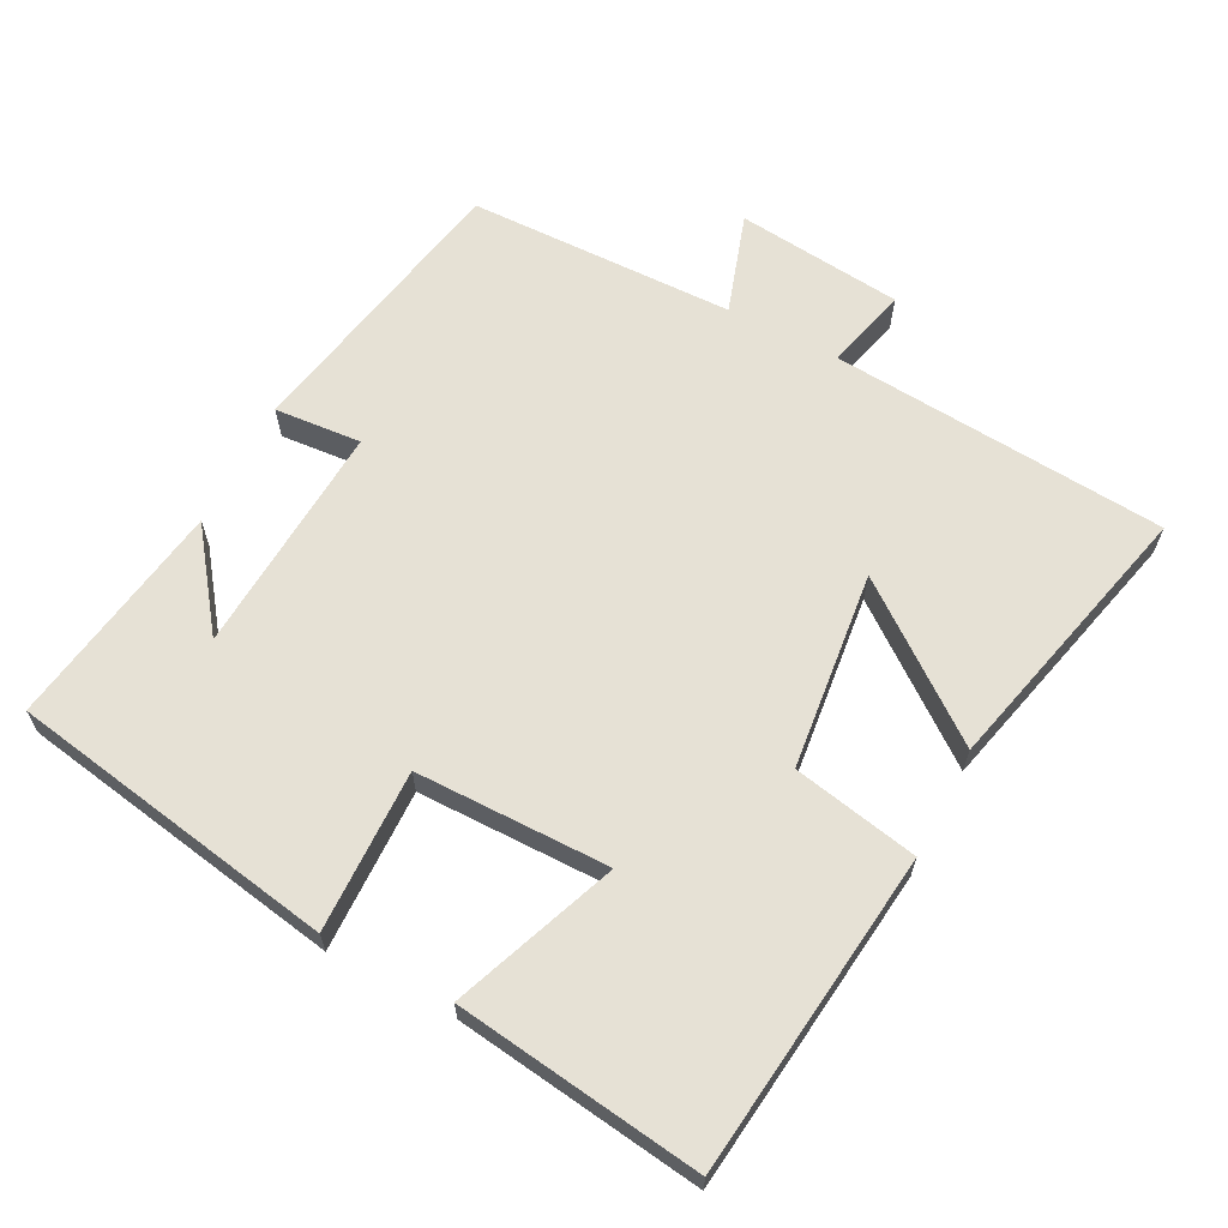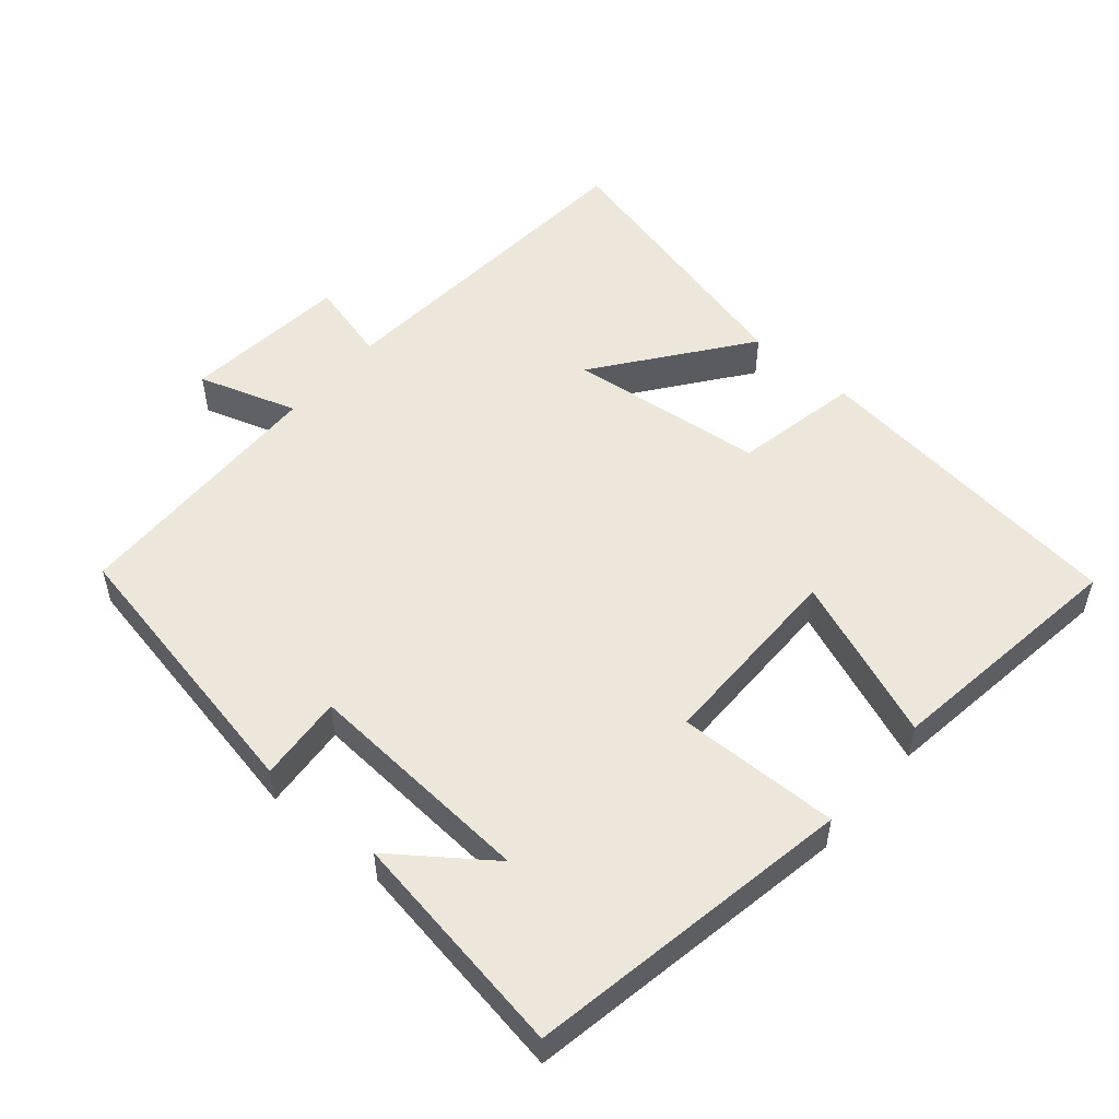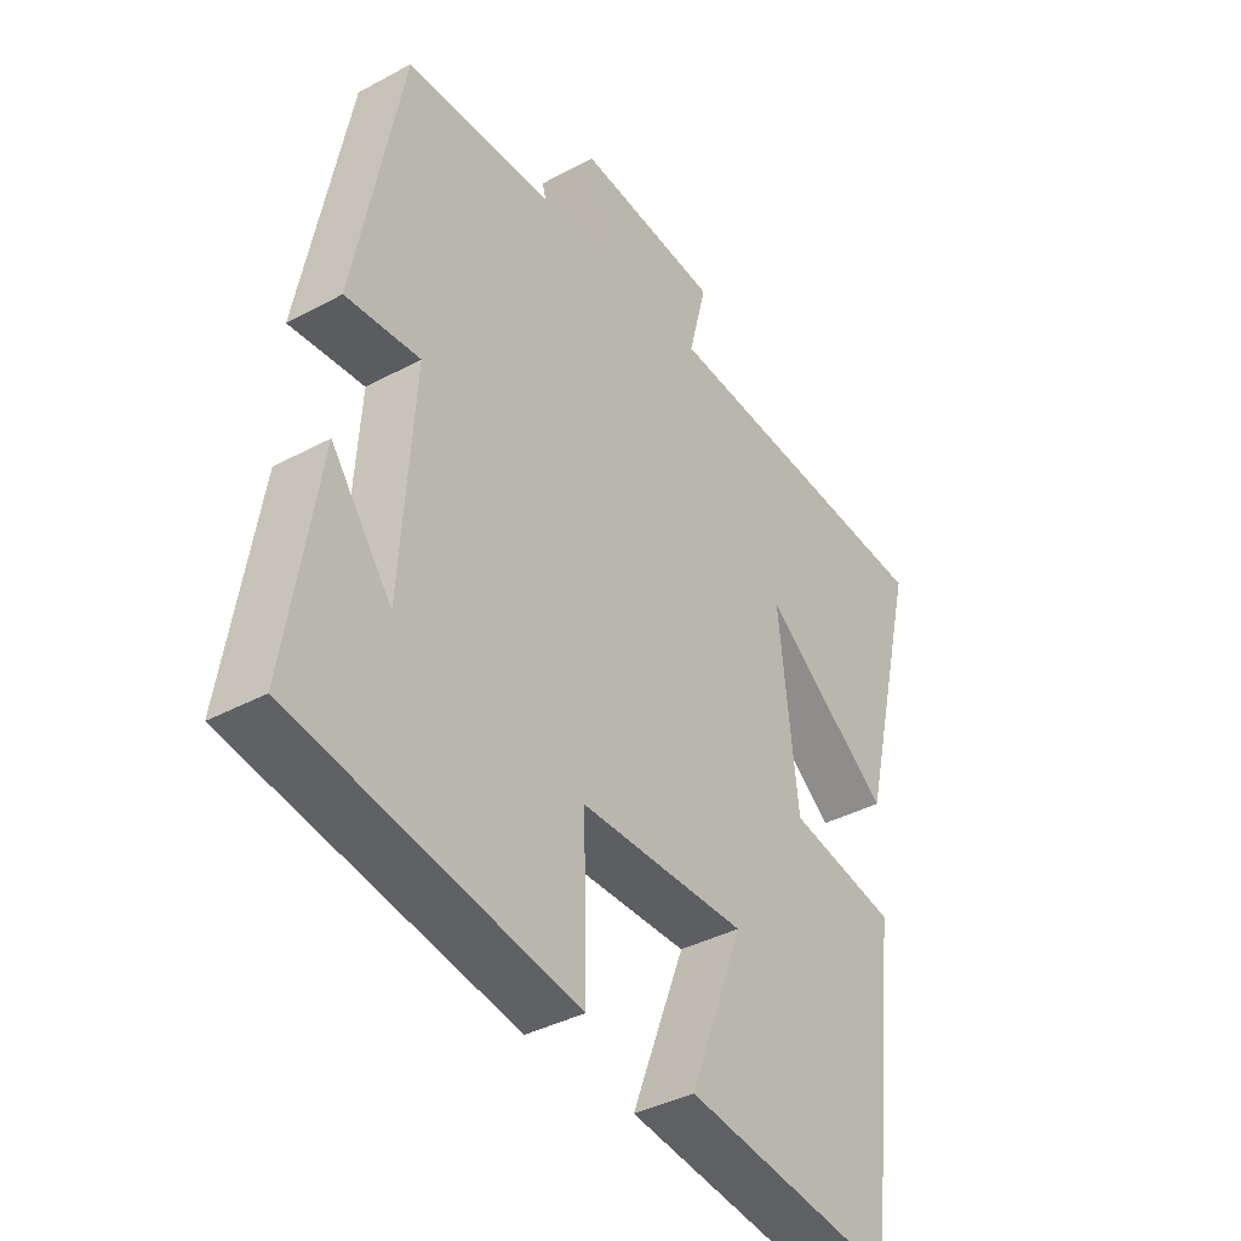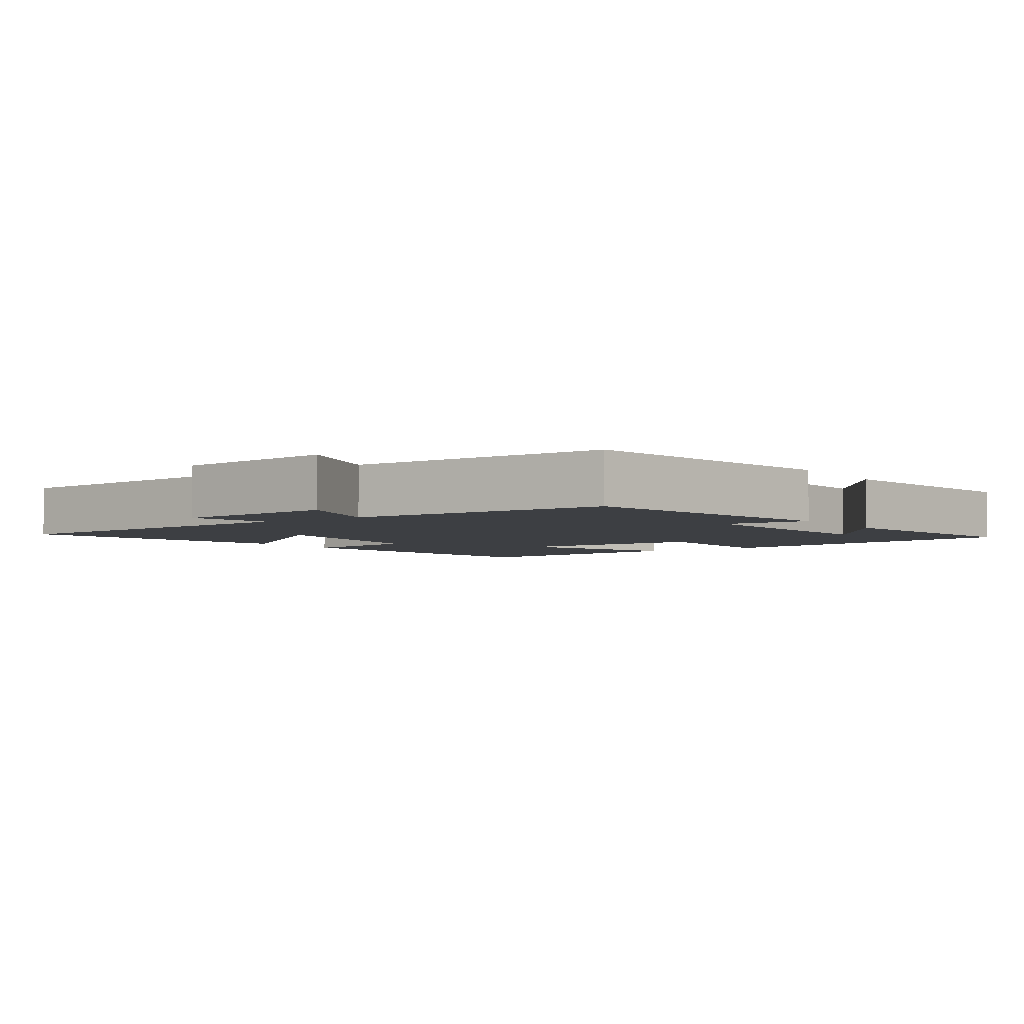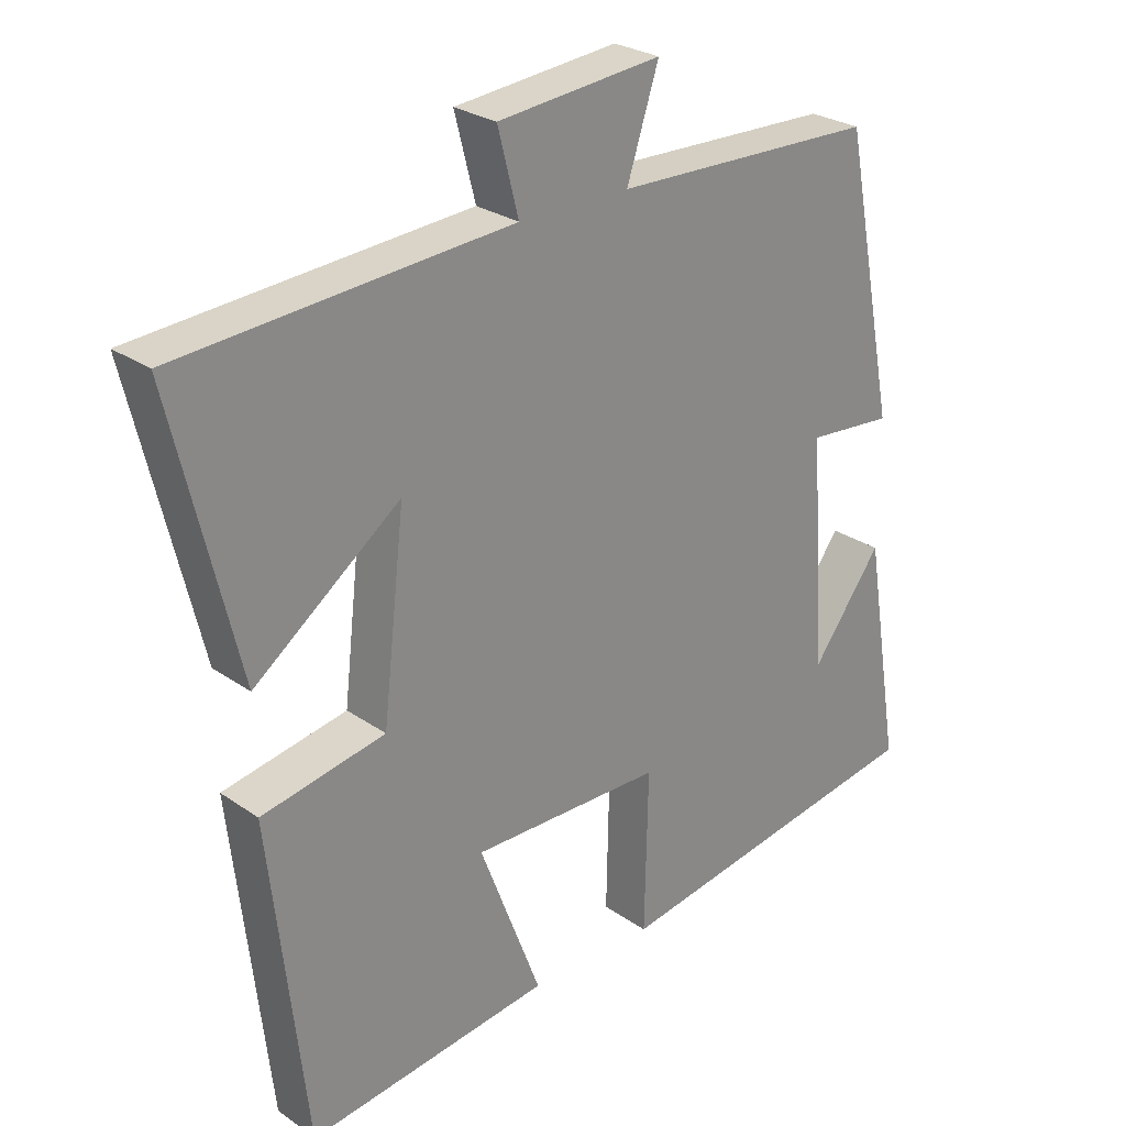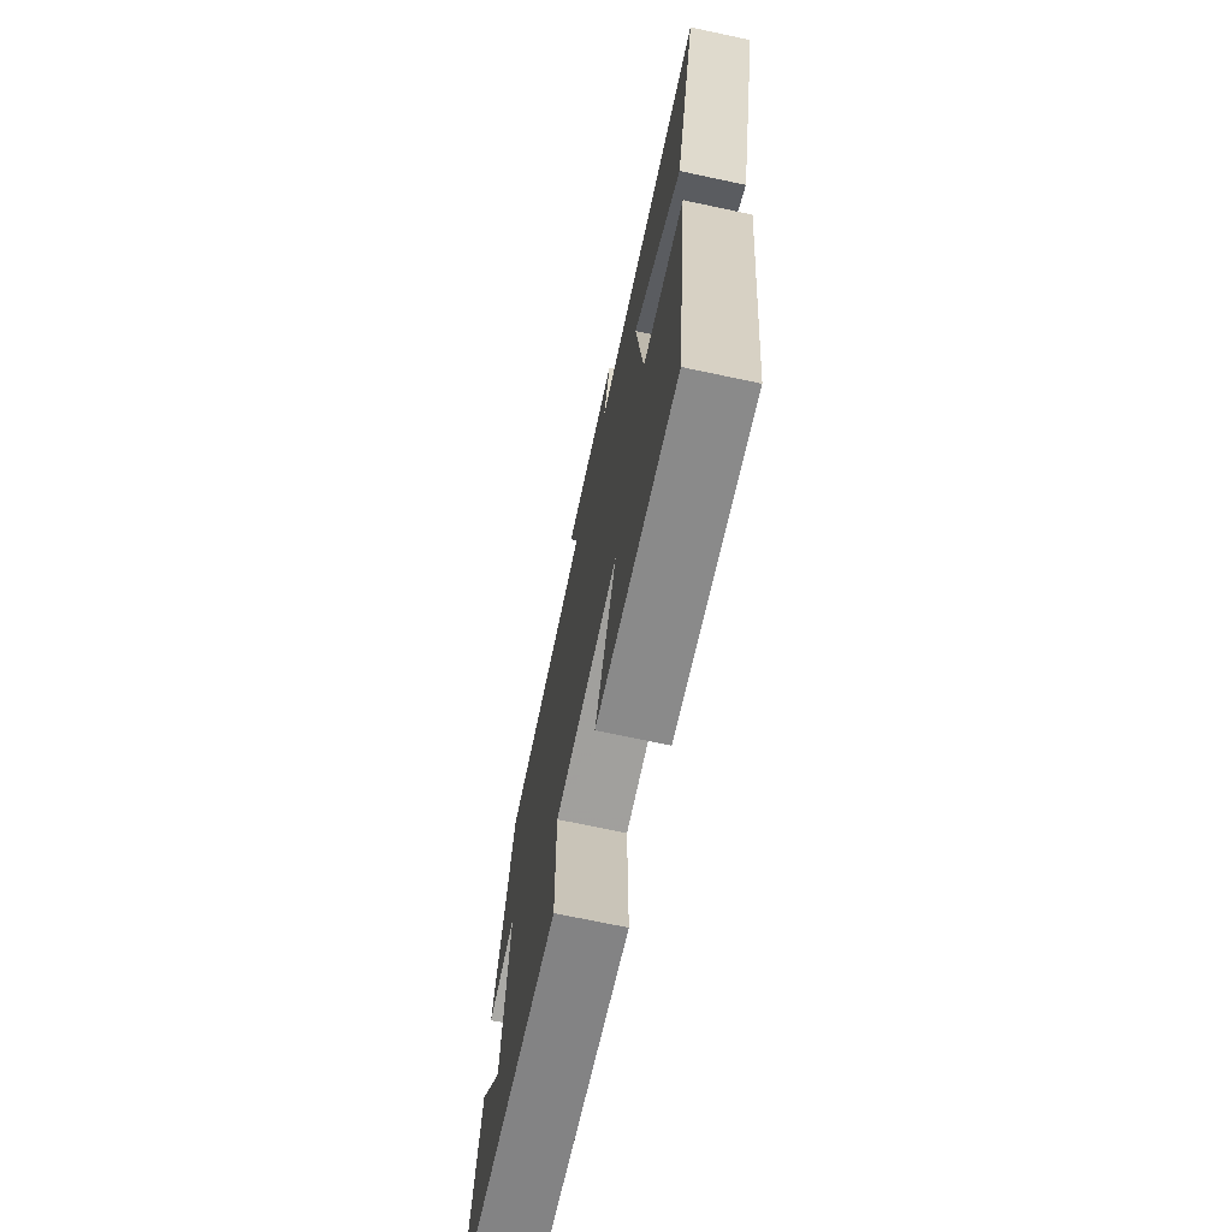
<metadata>
{"format":"obj","ext":"obj","renderer":"f3d","projection":"perspective","resolution":1024,"background":"white","views":[{"elev":64.6,"azim":-152.5,"up":"+Y"},{"elev":53.0,"azim":130.7,"up":"+Y"},{"elev":-38.2,"azim":124.4,"up":"+Z"},{"elev":-3.9,"azim":34.5,"up":"+Y"},{"elev":26.5,"azim":-42.6,"up":"+Z"},{"elev":-71.1,"azim":-102.0,"up":"+Z"}]}
</metadata>
<code>
v -0.595 0.07 0.464
v -0.117 0.07 0.5
v -0.147 0.07 0.617
v 0.089 0.07 0.641
v 0.043 0.07 0.5
v 0.422 0.07 0.491
v 0.5 0.07 0.09
v 0.377 0.07 0.1
v 0.399 0.07 -0.23
v 0.5 0.07 -0.094
v 0.553 0.07 -0.419
v 0.087 0.07 -0.5
v 0.092 0.07 -0.269
v -0.184 0.07 -0.267
v -0.095 0.07 -0.5
v -0.447 0.07 -0.547
v -0.5 0.07 -0.086
v -0.321 0.07 -0.051
v -0.289 0.07 0.229
v -0.5 0.07 0.07
v -0.595 0 0.464
v -0.117 0 0.5
v -0.147 0 0.617
v 0.089 0 0.641
v 0.043 0 0.5
v 0.422 0 0.491
v 0.5 0 0.09
v 0.377 0 0.1
v 0.399 0 -0.23
v 0.5 0 -0.094
v 0.553 0 -0.419
v 0.087 0 -0.5
v 0.092 0 -0.269
v -0.184 0 -0.267
v -0.095 0 -0.5
v -0.447 0 -0.547
v -0.5 0 -0.086
v -0.321 0 -0.051
v -0.289 0 0.229
v -0.5 0 0.07
f 19 20 1 2
f 18 19 2
f 16 17 18
f 15 16 18
f 14 15 18
f 13 14 18 2
f 11 12 13
f 9 10 11
f 9 11 13
f 13 2 3
f 9 13 3
f 8 9 3
f 5 6 7 8
f 3 4 5
f 3 5 8
f 22 21 40 39
f 22 39 38
f 38 37 36
f 38 36 35
f 38 35 34
f 22 38 34 33
f 33 32 31
f 31 30 29
f 33 31 29
f 23 22 33
f 23 33 29
f 23 29 28
f 28 27 26 25
f 25 24 23
f 28 25 23
f 1 21 22 2
f 2 22 23 3
f 3 23 24 4
f 4 24 25 5
f 5 25 26 6
f 6 26 27 7
f 7 27 28 8
f 8 28 29 9
f 9 29 30 10
f 10 30 31 11
f 11 31 32 12
f 12 32 33 13
f 13 33 34 14
f 14 34 35 15
f 15 35 36 16
f 16 36 37 17
f 17 37 38 18
f 18 38 39 19
f 19 39 40 20
f 20 40 21 1

</code>
